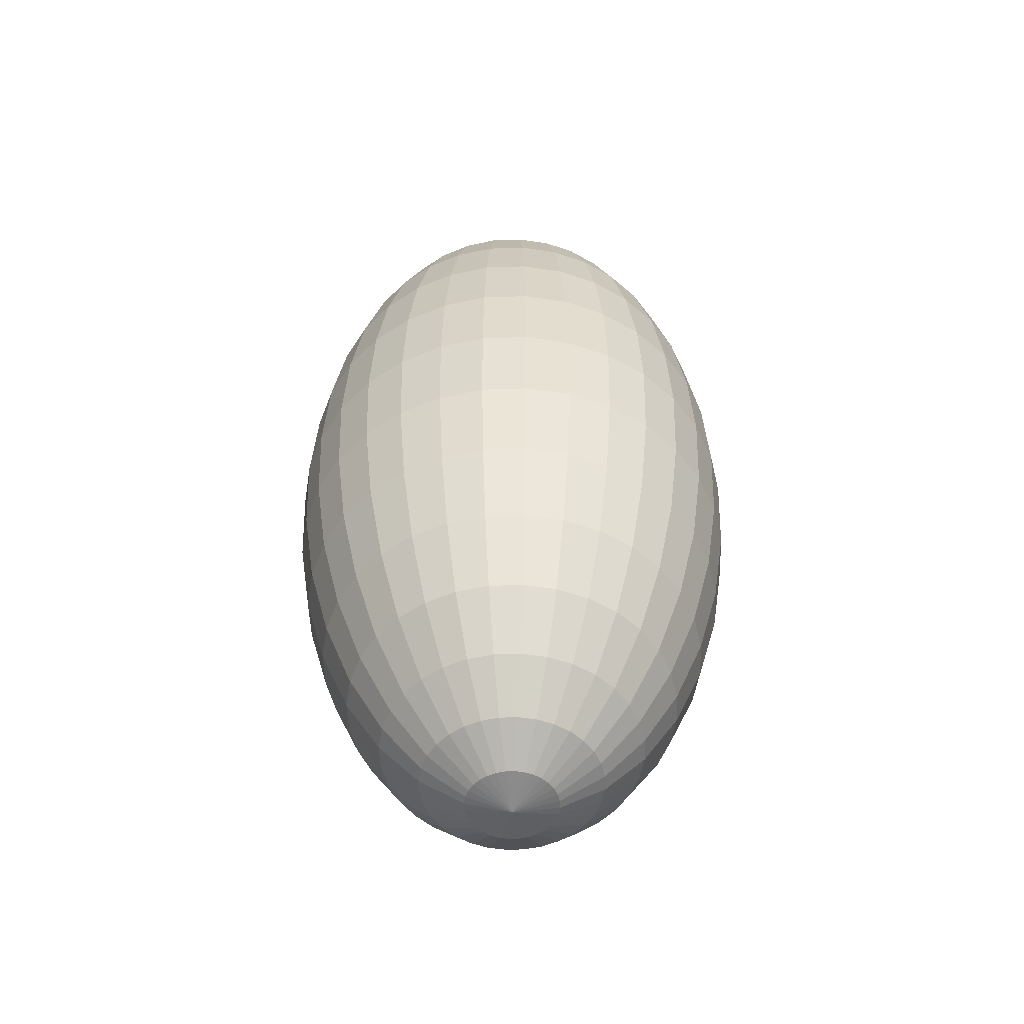
<metadata>
{"format":"obj","ext":"obj","renderer":"f3d","projection":"perspective","resolution":1024,"background":"white","views":[{"elev":-52.7,"azim":176.4,"up":"+Y"}]}
</metadata>
<code>
o Sphere_Sphere.001
v 0 0.9808 -0.09755
v 0 0.9239 -0.1913
v 0 0.8315 -0.2778
v 0 0.7071 -0.3536
v 0 0.5556 -0.4157
v 0 0.3827 -0.4619
v 0 0.1951 -0.4904
v 0 -0.5556 -0.4157
v 0 -0.7071 -0.3536
v 0 -0.8315 -0.2778
v 0.01903 0.9808 -0.09567
v 0.03733 0.9239 -0.1877
v 0.05419 0.8315 -0.2724
v 0.06897 0.7071 -0.3468
v 0.08111 0.5556 -0.4077
v 0.09012 0.3827 -0.4531
v 0.09567 0.1951 -0.481
v 0.09755 -0 -0.4904
v 0.09567 -0.1951 -0.481
v 0.09012 -0.3827 -0.4531
v 0.08111 -0.5556 -0.4077
v 0.06897 -0.7071 -0.3468
v 0.05419 -0.8315 -0.2724
v 0.03733 -0.9239 -0.1877
v 0.01903 -0.9808 -0.09567
v 0.03733 0.9808 -0.09012
v 0.07322 0.9239 -0.1768
v 0.1063 0.8315 -0.2566
v 0.1353 0.7071 -0.3266
v 0.1591 0.5556 -0.3841
v 0.1768 0.3827 -0.4268
v 0.1877 0.1951 -0.4531
v 0.1913 -0 -0.4619
v 0.1877 -0.1951 -0.4531
v 0.1768 -0.3827 -0.4268
v 0.1591 -0.5556 -0.3841
v 0.1353 -0.7071 -0.3266
v 0.1063 -0.8315 -0.2566
v 0.07322 -0.9239 -0.1768
v 0.03733 -0.9808 -0.09012
v 0.05419 0.9808 -0.08111
v 0.1063 0.9239 -0.1591
v 0.1543 0.8315 -0.231
v 0.1964 0.7071 -0.294
v 0.231 0.5556 -0.3457
v 0.2566 0.3827 -0.3841
v 0.2724 0.1951 -0.4077
v 0.2778 -0 -0.4157
v 0.2724 -0.1951 -0.4077
v 0.2566 -0.3827 -0.3841
v 0.231 -0.5556 -0.3457
v 0.1964 -0.7071 -0.294
v 0.1543 -0.8315 -0.231
v 0.1063 -0.9239 -0.1591
v 0.05419 -0.9808 -0.08111
v 0.06897 0.9808 -0.06897
v 0.1353 0.9239 -0.1353
v 0.1964 0.8315 -0.1964
v 0.25 0.7071 -0.25
v 0.294 0.5556 -0.294
v 0.3266 0.3827 -0.3266
v 0.3468 0.1951 -0.3468
v 0.3536 -0 -0.3536
v 0.3468 -0.1951 -0.3468
v 0.3266 -0.3827 -0.3266
v 0.294 -0.5556 -0.294
v 0.25 -0.7071 -0.25
v 0.1964 -0.8315 -0.1964
v 0.1353 -0.9239 -0.1353
v 0.06897 -0.9808 -0.06897
v 0.08111 0.9808 -0.05419
v 0.1591 0.9239 -0.1063
v 0.231 0.8315 -0.1543
v 0.294 0.7071 -0.1964
v 0.3457 0.5556 -0.231
v 0.3841 0.3827 -0.2566
v 0.4077 0.1951 -0.2724
v 0.4157 -0 -0.2778
v 0.4077 -0.1951 -0.2724
v 0.3841 -0.3827 -0.2566
v 0.3457 -0.5556 -0.231
v 0.294 -0.7071 -0.1964
v 0.231 -0.8315 -0.1543
v 0.1591 -0.9239 -0.1063
v 0.08111 -0.9808 -0.05419
v 0.09012 0.9808 -0.03733
v 0.1768 0.9239 -0.07322
v 0.2566 0.8315 -0.1063
v 0.3266 0.7071 -0.1353
v 0.3841 0.5556 -0.1591
v 0.4268 0.3827 -0.1768
v 0.4531 0.1951 -0.1877
v 0.4619 -0 -0.1913
v 0.4531 -0.1951 -0.1877
v 0.4268 -0.3827 -0.1768
v 0.3841 -0.5556 -0.1591
v 0.3266 -0.7071 -0.1353
v 0.2566 -0.8315 -0.1063
v 0.1768 -0.9239 -0.07322
v 0.09012 -0.9808 -0.03733
v 0.09567 0.9808 -0.01903
v 0.1877 0.9239 -0.03733
v 0.2724 0.8315 -0.05419
v 0.3468 0.7071 -0.06897
v 0.4077 0.5556 -0.08111
v 0.4531 0.3827 -0.09012
v 0.481 0.1951 -0.09567
v 0.4904 -0 -0.09755
v 0.481 -0.1951 -0.09567
v 0.4531 -0.3827 -0.09012
v 0.4077 -0.5556 -0.08111
v 0.3468 -0.7071 -0.06897
v 0.2724 -0.8315 -0.05419
v 0.1877 -0.9239 -0.03733
v 0.09567 -0.9808 -0.01903
v 0.09755 0.9808 0
v 0.1913 0.9239 0
v 0.2778 0.8315 0
v 0.3536 0.7071 0
v 0.4157 0.5556 0
v 0.4619 0.3827 0
v 0.4904 0.1951 0
v 0.5 -0 0
v 0.4904 -0.1951 0
v 0.4619 -0.3827 0
v 0.4157 -0.5556 0
v 0.3536 -0.7071 0
v 0.2778 -0.8315 0
v 0.1913 -0.9239 0
v 0.09755 -0.9808 0
v 0.09567 0.9808 0.01903
v 0.1877 0.9239 0.03733
v 0.2724 0.8315 0.05419
v 0.3468 0.7071 0.06897
v 0.4077 0.5556 0.08111
v 0.4531 0.3827 0.09012
v 0.481 0.1951 0.09567
v 0.4904 -0 0.09755
v 0.481 -0.1951 0.09567
v 0.4531 -0.3827 0.09012
v 0.4077 -0.5556 0.08111
v 0.3468 -0.7071 0.06897
v 0.2724 -0.8315 0.05419
v 0.1877 -0.9239 0.03733
v 0.09567 -0.9808 0.01903
v 0.09012 0.9808 0.03733
v 0.1768 0.9239 0.07322
v 0.2566 0.8315 0.1063
v 0.3266 0.7071 0.1353
v 0.3841 0.5556 0.1591
v 0.4268 0.3827 0.1768
v 0.4531 0.1951 0.1877
v 0.4619 -0 0.1913
v 0.4531 -0.1951 0.1877
v 0.4268 -0.3827 0.1768
v 0.3841 -0.5556 0.1591
v 0.3266 -0.7071 0.1353
v 0.2566 -0.8315 0.1063
v 0.1768 -0.9239 0.07322
v 0.09012 -0.9808 0.03733
v 0.08111 0.9808 0.05419
v 0.1591 0.9239 0.1063
v 0.231 0.8315 0.1543
v 0.294 0.7071 0.1964
v 0.3457 0.5556 0.231
v 0.3841 0.3827 0.2566
v 0.4077 0.1951 0.2724
v 0.4157 -0 0.2778
v 0.4077 -0.1951 0.2724
v 0.3841 -0.3827 0.2566
v 0.3457 -0.5556 0.231
v 0.294 -0.7071 0.1964
v 0.231 -0.8315 0.1543
v 0.1591 -0.9239 0.1063
v 0.08111 -0.9808 0.05419
v 0.06897 0.9808 0.06897
v 0.1353 0.9239 0.1353
v 0.1964 0.8315 0.1964
v 0.25 0.7071 0.25
v 0.294 0.5556 0.294
v 0.3266 0.3827 0.3266
v 0.3468 0.1951 0.3468
v 0.3536 -0 0.3536
v 0.3468 -0.1951 0.3468
v 0.3266 -0.3827 0.3266
v 0.294 -0.5556 0.294
v 0.25 -0.7071 0.25
v 0.1964 -0.8315 0.1964
v 0.1353 -0.9239 0.1353
v 0.06897 -0.9808 0.06897
v 0.05419 0.9808 0.08111
v 0.1063 0.9239 0.1591
v 0.1543 0.8315 0.231
v 0.1964 0.7071 0.294
v 0.231 0.5556 0.3457
v 0.2566 0.3827 0.3841
v 0.2724 0.1951 0.4077
v 0.2778 -0 0.4157
v 0.2724 -0.1951 0.4077
v 0.2566 -0.3827 0.3841
v 0.231 -0.5556 0.3457
v 0.1964 -0.7071 0.294
v 0.1543 -0.8315 0.231
v 0.1063 -0.9239 0.1591
v 0.05419 -0.9808 0.08111
v 0.03733 0.9808 0.09012
v 0.07322 0.9239 0.1768
v 0.1063 0.8315 0.2566
v 0.1353 0.7071 0.3266
v 0.1591 0.5556 0.3841
v 0.1768 0.3827 0.4268
v 0.1877 0.1951 0.4531
v 0.1913 -0 0.4619
v 0.1877 -0.1951 0.4531
v 0.1768 -0.3827 0.4268
v 0.1591 -0.5556 0.3841
v 0.1353 -0.7071 0.3266
v 0.1063 -0.8315 0.2566
v 0.07322 -0.9239 0.1768
v 0.03733 -0.9808 0.09012
v 0.01903 0.9808 0.09567
v 0.03733 0.9239 0.1877
v 0.05419 0.8315 0.2724
v 0.06897 0.7071 0.3468
v 0.08111 0.5556 0.4077
v 0.09012 0.3827 0.4531
v 0.09567 0.1951 0.481
v 0.09755 -0 0.4904
v 0.09567 -0.1951 0.481
v 0.09012 -0.3827 0.4531
v 0.08111 -0.5556 0.4077
v 0.06897 -0.7071 0.3468
v 0.05419 -0.8315 0.2724
v 0.03733 -0.9239 0.1877
v 0.01903 -0.9808 0.09567
v 0 0.9808 0.09755
v -0 0.9239 0.1913
v -0 0.8315 0.2778
v 0 0.7071 0.3536
v -0 0.5556 0.4157
v 0 0.3827 0.4619
v -0 0.1951 0.4904
v -0 -0 0.5
v -0 -0.1951 0.4904
v -0 -0.3827 0.4619
v -0 -0.5556 0.4157
v 0 -0.7071 0.3536
v -0 -0.8315 0.2778
v 0 -0.9239 0.1913
v -0 -0.9808 0.09755
v -0.01903 0.9808 0.09567
v -0.03733 0.9239 0.1877
v -0.05419 0.8315 0.2724
v -0.06897 0.7071 0.3468
v -0.08111 0.5556 0.4077
v -0.09012 0.3827 0.4531
v -0.09567 0.1951 0.481
v -0.09755 -0 0.4904
v -0.09567 -0.1951 0.481
v -0.09012 -0.3827 0.4531
v -0.08111 -0.5556 0.4077
v -0.06897 -0.7071 0.3468
v -0.05419 -0.8315 0.2724
v -0.03733 -0.9239 0.1877
v -0.01903 -0.9808 0.09567
v -0.03733 0.9808 0.09012
v -0.07322 0.9239 0.1768
v -0.1063 0.8315 0.2566
v -0.1353 0.7071 0.3266
v -0.1591 0.5556 0.3841
v -0.1768 0.3827 0.4268
v -0.1877 0.1951 0.4531
v -0.1913 -0 0.4619
v -0.1877 -0.1951 0.4531
v -0.1768 -0.3827 0.4268
v -0.1591 -0.5556 0.3841
v -0.1353 -0.7071 0.3266
v -0.1063 -0.8315 0.2566
v -0.07322 -0.9239 0.1768
v -0.03733 -0.9808 0.09012
v -0.05419 0.9808 0.08111
v -0.1063 0.9239 0.1591
v -0.1543 0.8315 0.231
v -0.1964 0.7071 0.294
v -0.231 0.5556 0.3457
v -0.2566 0.3827 0.3841
v -0.2724 0.1951 0.4077
v -0.2778 -0 0.4157
v -0.2724 -0.1951 0.4077
v -0.2566 -0.3827 0.3841
v -0.231 -0.5556 0.3457
v -0.1964 -0.7071 0.294
v -0.1543 -0.8315 0.231
v -0.1063 -0.9239 0.1591
v -0.05419 -0.9808 0.08111
v -0.06897 0.9808 0.06897
v -0.1353 0.9239 0.1353
v -0.1964 0.8315 0.1964
v -0.25 0.7071 0.25
v -0.294 0.5556 0.294
v -0.3266 0.3827 0.3266
v -0.3468 0.1951 0.3468
v -0.3536 -0 0.3536
v -0.3468 -0.1951 0.3468
v -0.3266 -0.3827 0.3266
v -0.294 -0.5556 0.294
v -0.25 -0.7071 0.25
v -0.1964 -0.8315 0.1964
v -0.1353 -0.9239 0.1353
v -0.06897 -0.9808 0.06897
v -0.08111 0.9808 0.05419
v -0.1591 0.9239 0.1063
v -0.231 0.8315 0.1543
v -0.294 0.7071 0.1964
v -0.3457 0.5556 0.231
v -0.3841 0.3827 0.2566
v -0.4077 0.1951 0.2724
v -0.4157 -0 0.2778
v -0.4077 -0.1951 0.2724
v -0.3841 -0.3827 0.2566
v -0.3457 -0.5556 0.231
v -0.294 -0.7071 0.1964
v -0.231 -0.8315 0.1543
v -0.1591 -0.9239 0.1063
v -0.08111 -0.9808 0.05419
v -0 1 0
v -0.09012 0.9808 0.03733
v -0.1768 0.9239 0.07322
v -0.2566 0.8315 0.1063
v -0.3266 0.7071 0.1353
v -0.3841 0.5556 0.1591
v -0.4268 0.3827 0.1768
v -0.4531 0.1951 0.1877
v -0.4619 -0 0.1913
v -0.4531 -0.1951 0.1877
v -0.4268 -0.3827 0.1768
v -0.3841 -0.5556 0.1591
v -0.3266 -0.7071 0.1353
v -0.2566 -0.8315 0.1063
v -0.1768 -0.9239 0.07322
v -0.09012 -0.9808 0.03733
v -0.09567 0.9808 0.01903
v -0.1877 0.9239 0.03733
v -0.2724 0.8315 0.05419
v -0.3468 0.7071 0.06897
v -0.4077 0.5556 0.08111
v -0.4531 0.3827 0.09012
v -0.481 0.1951 0.09567
v -0.4904 -0 0.09755
v -0.481 -0.1951 0.09567
v -0.4531 -0.3827 0.09012
v -0.4077 -0.5556 0.08111
v -0.3468 -0.7071 0.06897
v -0.2724 -0.8315 0.05419
v -0.1877 -0.9239 0.03733
v -0.09567 -0.9808 0.01903
v -0.09755 0.9808 0
v -0.1913 0.9239 0
v -0.2778 0.8315 -0
v -0.3536 0.7071 0
v -0.4157 0.5556 0
v -0.4619 0.3827 0
v -0.4904 0.1951 -0
v -0.5 -0 -0
v -0.4904 -0.1951 -0
v -0.4619 -0.3827 -0
v -0.4157 -0.5556 0
v -0.3536 -0.7071 0
v -0.2778 -0.8315 -0
v -0.1913 -0.9239 0
v -0.09755 -0.9808 0
v -0.09567 0.9808 -0.01903
v -0.1877 0.9239 -0.03733
v -0.2724 0.8315 -0.05419
v -0.3468 0.7071 -0.06897
v -0.4077 0.5556 -0.08111
v -0.4531 0.3827 -0.09012
v -0.481 0.1951 -0.09567
v -0.4904 -0 -0.09755
v -0.481 -0.1951 -0.09567
v -0.4531 -0.3827 -0.09012
v -0.4077 -0.5556 -0.08111
v -0.3468 -0.7071 -0.06897
v -0.2724 -0.8315 -0.05419
v -0.1877 -0.9239 -0.03733
v -0.09567 -0.9808 -0.01903
v -0.09012 0.9808 -0.03733
v -0.1768 0.9239 -0.07322
v -0.2566 0.8315 -0.1063
v -0.3266 0.7071 -0.1353
v -0.3841 0.5556 -0.1591
v -0.4268 0.3827 -0.1768
v -0.4531 0.1951 -0.1877
v -0.4619 -0 -0.1913
v -0.4531 -0.1951 -0.1877
v -0.4268 -0.3827 -0.1768
v -0.3841 -0.5556 -0.1591
v -0.3266 -0.7071 -0.1353
v -0.2566 -0.8315 -0.1063
v -0.1768 -0.9239 -0.07322
v -0.09012 -0.9808 -0.03733
v -0.08111 0.9808 -0.05419
v -0.1591 0.9239 -0.1063
v -0.231 0.8315 -0.1543
v -0.294 0.7071 -0.1964
v -0.3457 0.5556 -0.231
v -0.3841 0.3827 -0.2566
v -0.4077 0.1951 -0.2724
v -0.4157 -0 -0.2778
v -0.4077 -0.1951 -0.2724
v -0.3841 -0.3827 -0.2566
v -0.3457 -0.5556 -0.231
v -0.294 -0.7071 -0.1964
v -0.231 -0.8315 -0.1543
v -0.1591 -0.9239 -0.1063
v -0.08111 -0.9808 -0.05419
v -0.06897 0.9808 -0.06897
v -0.1353 0.9239 -0.1353
v -0.1964 0.8315 -0.1964
v -0.25 0.7071 -0.25
v -0.294 0.5556 -0.294
v -0.3266 0.3827 -0.3266
v -0.3468 0.1951 -0.3468
v -0.3536 -0 -0.3536
v -0.3468 -0.1951 -0.3468
v -0.3266 -0.3827 -0.3266
v -0.294 -0.5556 -0.294
v -0.25 -0.7071 -0.25
v -0.1964 -0.8315 -0.1964
v -0.1353 -0.9239 -0.1353
v -0.06897 -0.9808 -0.06897
v -0.05419 0.9808 -0.08111
v -0.1063 0.9239 -0.1591
v -0.1543 0.8315 -0.231
v -0.1964 0.7071 -0.294
v -0.231 0.5556 -0.3457
v -0.2566 0.3827 -0.3841
v -0.2724 0.1951 -0.4077
v -0.2778 -0 -0.4157
v -0.2724 -0.1951 -0.4077
v -0.2566 -0.3827 -0.3841
v -0.231 -0.5556 -0.3457
v -0.1964 -0.7071 -0.294
v -0.1543 -0.8315 -0.231
v -0.1063 -0.9239 -0.1591
v -0.05419 -0.9808 -0.08111
v -0.03733 0.9808 -0.09012
v -0.07322 0.9239 -0.1768
v -0.1063 0.8315 -0.2566
v -0.1353 0.7071 -0.3266
v -0.1591 0.5556 -0.3841
v -0.1768 0.3827 -0.4268
v -0.1877 0.1951 -0.4531
v -0.1913 -0 -0.4619
v -0.1877 -0.1951 -0.4531
v -0.1768 -0.3827 -0.4268
v -0.1591 -0.5556 -0.3841
v -0.1353 -0.7071 -0.3266
v -0.1063 -0.8315 -0.2566
v -0.07322 -0.9239 -0.1768
v -0.03733 -0.9808 -0.09012
v -0.01903 0.9808 -0.09567
v -0.03733 0.9239 -0.1877
v -0.05419 0.8315 -0.2724
v -0.06897 0.7071 -0.3468
v -0.08111 0.5556 -0.4077
v -0.09012 0.3827 -0.4531
v -0.09567 0.1951 -0.481
v -0.09755 -0 -0.4904
v -0.09567 -0.1951 -0.481
v -0.09012 -0.3827 -0.4531
v -0.08111 -0.5556 -0.4077
v -0.06897 -0.7071 -0.3468
v -0.05419 -0.8315 -0.2724
v -0.03733 -0.9239 -0.1877
v -0.01903 -0.9808 -0.09567
v 0 -0 -0.5
v 0 -0.1951 -0.4904
v 0 -0.3827 -0.4619
v 0 -0.9239 -0.1913
v 0 -0.9808 -0.09755
v 0 -1 0
f 8 479 20 21
f 4 3 13 14
f 9 8 21 22
f 5 4 14 15
f 10 9 22 23
f 6 5 15 16
f 480 10 23 24
f 7 6 16 17
f 481 480 24 25
f 477 7 17 18
f 1 326 11
f 482 481 25
f 478 477 18 19
f 2 1 11 12
f 479 478 19 20
f 3 2 12 13
f 20 19 34 35
f 13 12 27 28
f 21 20 35 36
f 14 13 28 29
f 22 21 36 37
f 15 14 29 30
f 23 22 37 38
f 16 15 30 31
f 24 23 38 39
f 17 16 31 32
f 25 24 39 40
f 18 17 32 33
f 11 326 26
f 482 25 40
f 19 18 33 34
f 12 11 26 27
f 39 38 53 54
f 32 31 46 47
f 40 39 54 55
f 33 32 47 48
f 26 326 41
f 482 40 55
f 34 33 48 49
f 27 26 41 42
f 35 34 49 50
f 28 27 42 43
f 36 35 50 51
f 29 28 43 44
f 37 36 51 52
f 30 29 44 45
f 38 37 52 53
f 31 30 45 46
f 43 42 57 58
f 51 50 65 66
f 44 43 58 59
f 52 51 66 67
f 45 44 59 60
f 53 52 67 68
f 46 45 60 61
f 54 53 68 69
f 47 46 61 62
f 55 54 69 70
f 48 47 62 63
f 41 326 56
f 482 55 70
f 49 48 63 64
f 42 41 56 57
f 50 49 64 65
f 62 61 76 77
f 70 69 84 85
f 63 62 77 78
f 56 326 71
f 482 70 85
f 64 63 78 79
f 57 56 71 72
f 65 64 79 80
f 58 57 72 73
f 66 65 80 81
f 59 58 73 74
f 67 66 81 82
f 60 59 74 75
f 68 67 82 83
f 61 60 75 76
f 69 68 83 84
f 81 80 95 96
f 74 73 88 89
f 82 81 96 97
f 75 74 89 90
f 83 82 97 98
f 76 75 90 91
f 84 83 98 99
f 77 76 91 92
f 85 84 99 100
f 78 77 92 93
f 71 326 86
f 482 85 100
f 79 78 93 94
f 72 71 86 87
f 80 79 94 95
f 73 72 87 88
f 100 99 114 115
f 93 92 107 108
f 86 326 101
f 482 100 115
f 94 93 108 109
f 87 86 101 102
f 95 94 109 110
f 88 87 102 103
f 96 95 110 111
f 89 88 103 104
f 97 96 111 112
f 90 89 104 105
f 98 97 112 113
f 91 90 105 106
f 99 98 113 114
f 92 91 106 107
f 104 103 118 119
f 112 111 126 127
f 105 104 119 120
f 113 112 127 128
f 106 105 120 121
f 114 113 128 129
f 107 106 121 122
f 115 114 129 130
f 108 107 122 123
f 101 326 116
f 482 115 130
f 109 108 123 124
f 102 101 116 117
f 110 109 124 125
f 103 102 117 118
f 111 110 125 126
f 123 122 137 138
f 116 326 131
f 482 130 145
f 124 123 138 139
f 117 116 131 132
f 125 124 139 140
f 118 117 132 133
f 126 125 140 141
f 119 118 133 134
f 127 126 141 142
f 120 119 134 135
f 128 127 142 143
f 121 120 135 136
f 129 128 143 144
f 122 121 136 137
f 130 129 144 145
f 142 141 156 157
f 135 134 149 150
f 143 142 157 158
f 136 135 150 151
f 144 143 158 159
f 137 136 151 152
f 145 144 159 160
f 138 137 152 153
f 131 326 146
f 482 145 160
f 139 138 153 154
f 132 131 146 147
f 140 139 154 155
f 133 132 147 148
f 141 140 155 156
f 134 133 148 149
f 482 160 175
f 154 153 168 169
f 147 146 161 162
f 155 154 169 170
f 148 147 162 163
f 156 155 170 171
f 149 148 163 164
f 157 156 171 172
f 150 149 164 165
f 158 157 172 173
f 151 150 165 166
f 159 158 173 174
f 152 151 166 167
f 160 159 174 175
f 153 152 167 168
f 146 326 161
f 173 172 187 188
f 166 165 180 181
f 174 173 188 189
f 167 166 181 182
f 175 174 189 190
f 168 167 182 183
f 161 326 176
f 482 175 190
f 169 168 183 184
f 162 161 176 177
f 170 169 184 185
f 163 162 177 178
f 171 170 185 186
f 164 163 178 179
f 172 171 186 187
f 165 164 179 180
f 177 176 191 192
f 185 184 199 200
f 178 177 192 193
f 186 185 200 201
f 179 178 193 194
f 187 186 201 202
f 180 179 194 195
f 188 187 202 203
f 181 180 195 196
f 189 188 203 204
f 182 181 196 197
f 190 189 204 205
f 183 182 197 198
f 176 326 191
f 482 190 205
f 184 183 198 199
f 196 195 210 211
f 204 203 218 219
f 197 196 211 212
f 205 204 219 220
f 198 197 212 213
f 191 326 206
f 482 205 220
f 199 198 213 214
f 192 191 206 207
f 200 199 214 215
f 193 192 207 208
f 201 200 215 216
f 194 193 208 209
f 202 201 216 217
f 195 194 209 210
f 203 202 217 218
f 215 214 229 230
f 208 207 222 223
f 216 215 230 231
f 209 208 223 224
f 217 216 231 232
f 210 209 224 225
f 218 217 232 233
f 211 210 225 226
f 219 218 233 234
f 212 211 226 227
f 220 219 234 235
f 213 212 227 228
f 206 326 221
f 482 220 235
f 214 213 228 229
f 207 206 221 222
f 234 233 248 249
f 227 226 241 242
f 235 234 249 250
f 228 227 242 243
f 221 326 236
f 482 235 250
f 229 228 243 244
f 222 221 236 237
f 230 229 244 245
f 223 222 237 238
f 231 230 245 246
f 224 223 238 239
f 232 231 246 247
f 225 224 239 240
f 233 232 247 248
f 226 225 240 241
f 238 237 252 253
f 246 245 260 261
f 239 238 253 254
f 247 246 261 262
f 240 239 254 255
f 248 247 262 263
f 241 240 255 256
f 249 248 263 264
f 242 241 256 257
f 250 249 264 265
f 243 242 257 258
f 236 326 251
f 482 250 265
f 244 243 258 259
f 237 236 251 252
f 245 244 259 260
f 257 256 271 272
f 265 264 279 280
f 258 257 272 273
f 251 326 266
f 482 265 280
f 259 258 273 274
f 252 251 266 267
f 260 259 274 275
f 253 252 267 268
f 261 260 275 276
f 254 253 268 269
f 262 261 276 277
f 255 254 269 270
f 263 262 277 278
f 256 255 270 271
f 264 263 278 279
f 276 275 290 291
f 269 268 283 284
f 277 276 291 292
f 270 269 284 285
f 278 277 292 293
f 271 270 285 286
f 279 278 293 294
f 272 271 286 287
f 280 279 294 295
f 273 272 287 288
f 266 326 281
f 482 280 295
f 274 273 288 289
f 267 266 281 282
f 275 274 289 290
f 268 267 282 283
f 295 294 309 310
f 288 287 302 303
f 281 326 296
f 482 295 310
f 289 288 303 304
f 282 281 296 297
f 290 289 304 305
f 283 282 297 298
f 291 290 305 306
f 284 283 298 299
f 292 291 306 307
f 285 284 299 300
f 293 292 307 308
f 286 285 300 301
f 294 293 308 309
f 287 286 301 302
f 307 306 321 322
f 300 299 314 315
f 308 307 322 323
f 301 300 315 316
f 309 308 323 324
f 302 301 316 317
f 310 309 324 325
f 303 302 317 318
f 296 326 311
f 482 310 325
f 304 303 318 319
f 297 296 311 312
f 305 304 319 320
f 298 297 312 313
f 306 305 320 321
f 299 298 313 314
f 311 326 327
f 482 325 341
f 319 318 334 335
f 312 311 327 328
f 320 319 335 336
f 313 312 328 329
f 321 320 336 337
f 314 313 329 330
f 322 321 337 338
f 315 314 330 331
f 323 322 338 339
f 316 315 331 332
f 324 323 339 340
f 317 316 332 333
f 325 324 340 341
f 318 317 333 334
f 331 330 345 346
f 339 338 353 354
f 332 331 346 347
f 340 339 354 355
f 333 332 347 348
f 341 340 355 356
f 334 333 348 349
f 327 326 342
f 482 341 356
f 335 334 349 350
f 328 327 342 343
f 336 335 350 351
f 329 328 343 344
f 337 336 351 352
f 330 329 344 345
f 338 337 352 353
f 350 349 364 365
f 343 342 357 358
f 351 350 365 366
f 344 343 358 359
f 352 351 366 367
f 345 344 359 360
f 353 352 367 368
f 346 345 360 361
f 354 353 368 369
f 347 346 361 362
f 355 354 369 370
f 348 347 362 363
f 356 355 370 371
f 349 348 363 364
f 342 326 357
f 482 356 371
f 369 368 383 384
f 362 361 376 377
f 370 369 384 385
f 363 362 377 378
f 371 370 385 386
f 364 363 378 379
f 357 326 372
f 482 371 386
f 365 364 379 380
f 358 357 372 373
f 366 365 380 381
f 359 358 373 374
f 367 366 381 382
f 360 359 374 375
f 368 367 382 383
f 361 360 375 376
f 373 372 387 388
f 381 380 395 396
f 374 373 388 389
f 382 381 396 397
f 375 374 389 390
f 383 382 397 398
f 376 375 390 391
f 384 383 398 399
f 377 376 391 392
f 385 384 399 400
f 378 377 392 393
f 386 385 400 401
f 379 378 393 394
f 372 326 387
f 482 386 401
f 380 379 394 395
f 392 391 406 407
f 400 399 414 415
f 393 392 407 408
f 401 400 415 416
f 394 393 408 409
f 387 326 402
f 482 401 416
f 395 394 409 410
f 388 387 402 403
f 396 395 410 411
f 389 388 403 404
f 397 396 411 412
f 390 389 404 405
f 398 397 412 413
f 391 390 405 406
f 399 398 413 414
f 411 410 425 426
f 404 403 418 419
f 412 411 426 427
f 405 404 419 420
f 413 412 427 428
f 406 405 420 421
f 414 413 428 429
f 407 406 421 422
f 415 414 429 430
f 408 407 422 423
f 416 415 430 431
f 409 408 423 424
f 402 326 417
f 482 416 431
f 410 409 424 425
f 403 402 417 418
f 430 429 444 445
f 423 422 437 438
f 431 430 445 446
f 424 423 438 439
f 417 326 432
f 482 431 446
f 425 424 439 440
f 418 417 432 433
f 426 425 440 441
f 419 418 433 434
f 427 426 441 442
f 420 419 434 435
f 428 427 442 443
f 421 420 435 436
f 429 428 443 444
f 422 421 436 437
f 442 441 456 457
f 435 434 449 450
f 443 442 457 458
f 436 435 450 451
f 444 443 458 459
f 437 436 451 452
f 445 444 459 460
f 438 437 452 453
f 446 445 460 461
f 439 438 453 454
f 432 326 447
f 482 446 461
f 440 439 454 455
f 433 432 447 448
f 441 440 455 456
f 434 433 448 449
f 461 460 475 476
f 454 453 468 469
f 447 326 462
f 482 461 476
f 455 454 469 470
f 448 447 462 463
f 456 455 470 471
f 449 448 463 464
f 457 456 471 472
f 450 449 464 465
f 458 457 472 473
f 451 450 465 466
f 459 458 473 474
f 452 451 466 467
f 460 459 474 475
f 453 452 467 468
f 465 464 3 4
f 473 472 8 9
f 466 465 4 5
f 474 473 9 10
f 467 466 5 6
f 475 474 10 480
f 468 467 6 7
f 476 475 480 481
f 469 468 7 477
f 462 326 1
f 482 476 481
f 470 469 477 478
f 463 462 1 2
f 471 470 478 479
f 464 463 2 3
f 472 471 479 8

</code>
